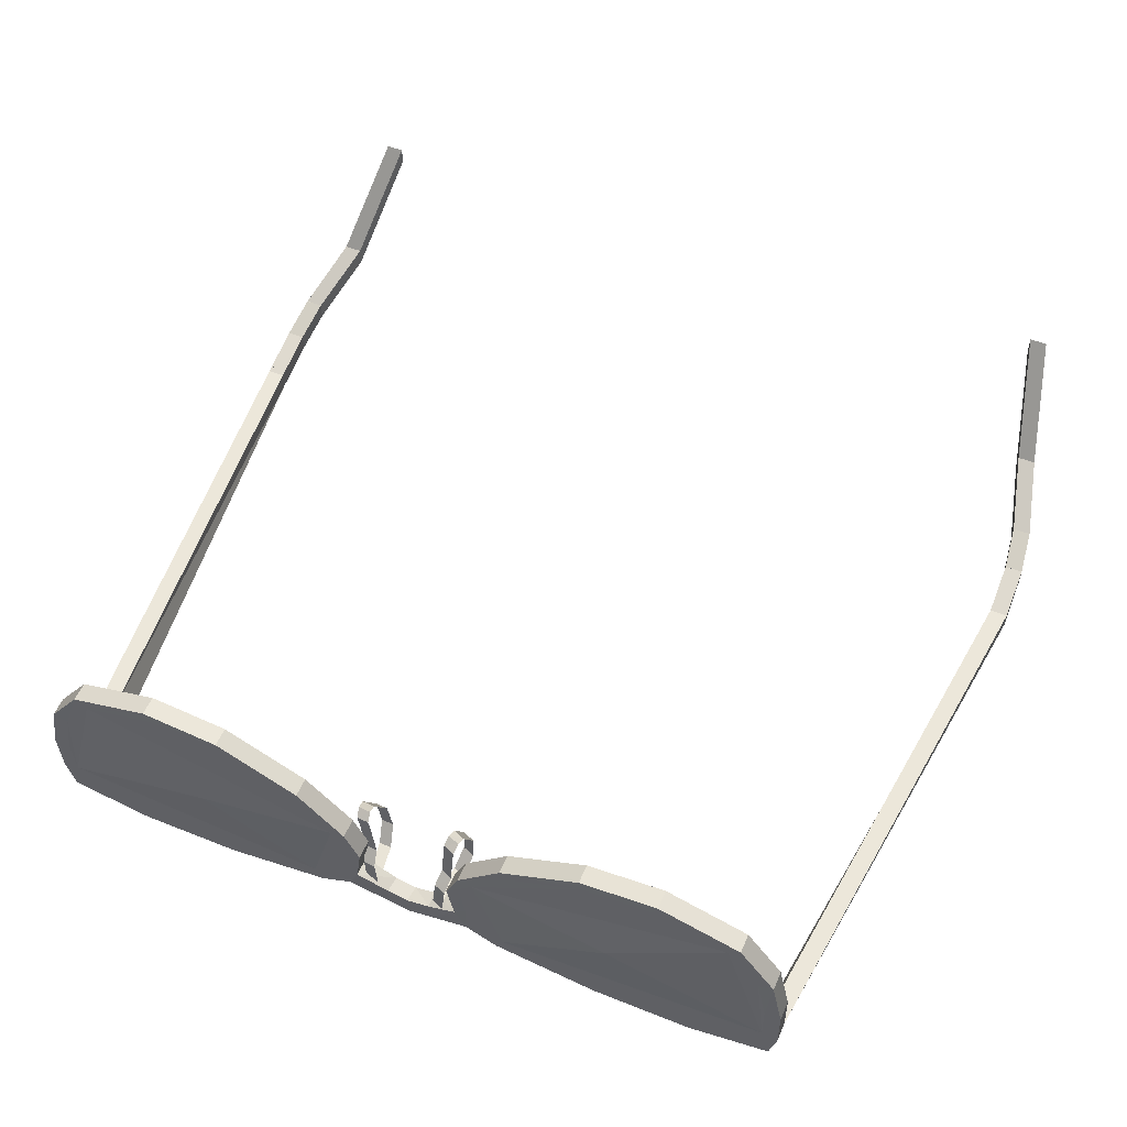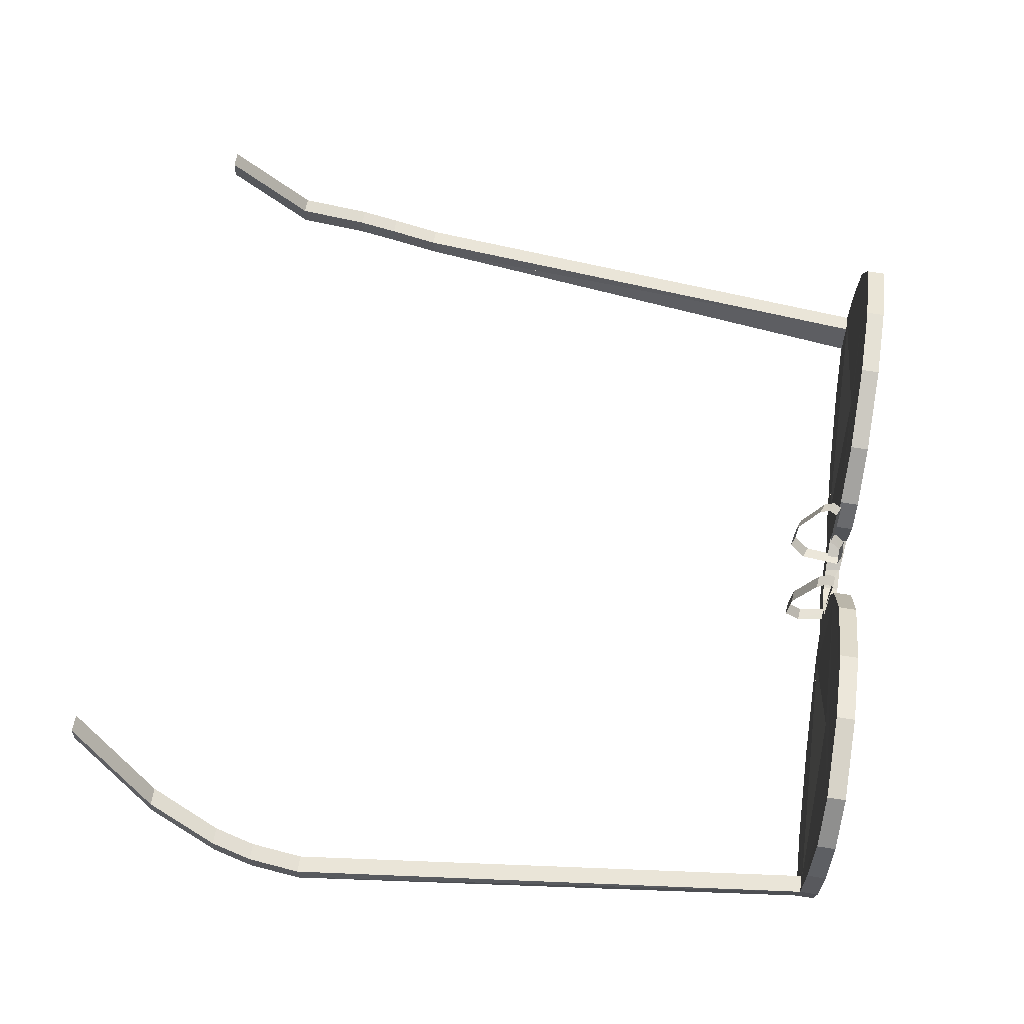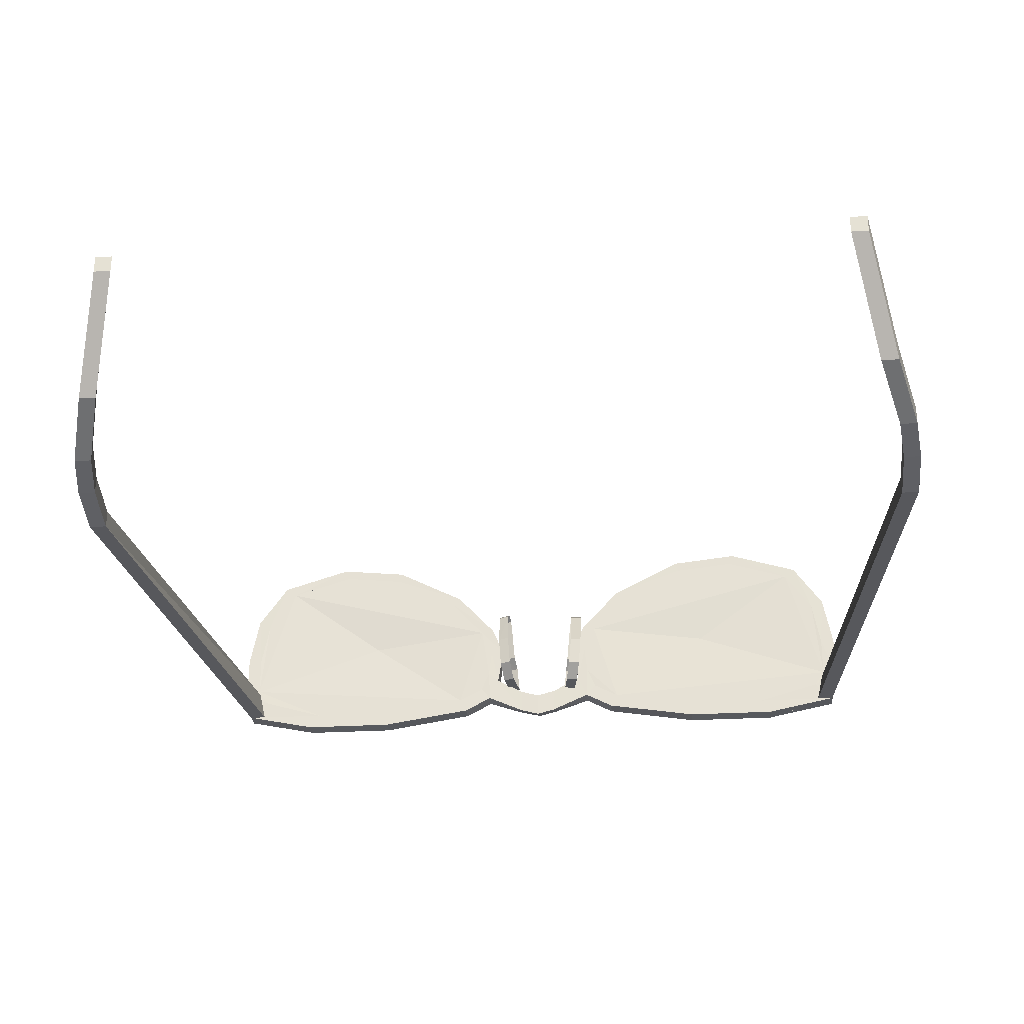
<metadata>
{"format":"obj","ext":"obj","renderer":"f3d","projection":"perspective","resolution":1024,"background":"white","views":[{"elev":53.1,"azim":-156.8,"up":"+Z"},{"elev":59.1,"azim":98.6,"up":"+Z"},{"elev":-27.1,"azim":5.3,"up":"+Z"}]}
</metadata>
<code>
o m581
v -0.3997 -0.7241 0.1223
v -0.3997 -0.7236 0.1414
v -0.4184 -0.7236 0.1414
v -0.4184 -0.7241 0.1223
v -0.4463 -0.6458 0.009419
v -0.4463 -0.6453 0.0285
v -0.4274 -0.6453 0.0285
v -0.4274 -0.6458 0.009419
v -0.4491 -0.5733 -0.02878
v -0.4491 -0.5728 -0.00969
v -0.4681 -0.5728 -0.00969
v -0.4681 -0.5733 -0.02878
v -0.4739 -0.5309 -0.04699
v -0.4739 -0.5304 -0.0279
v -0.4549 -0.5304 -0.0279
v -0.4549 -0.5309 -0.04699
v -0.3853 0.09996 -0.07778
v -0.3932 0.1011 -0.04375
v -0.4557 -0.4762 -0.06278
v -0.4557 -0.4757 -0.04369
v -0.4748 -0.4757 -0.04369
v -0.4748 -0.4762 -0.06278
v -0.02371 0.1182 -0.05344
v -0.02371 0.1173 -0.07719
v -0.02192 0.1008 -0.05283
v -0.02192 0.1001 -0.08054
v -0.4124 0.1235 0.007778
v -0.4009 0.1254 0.06871
v -0.3643 0.1271 0.121
v -0.2789 0.1279 0.1471
v -0.1974 0.1276 0.1384
v -0.1121 0.1263 0.09484
v -0.06395 0.1246 0.0426
v -0.04918 0.1235 0.007778
v -0.05603 0.1221 -0.03496
v -0.06754 0.1207 -0.06109
v -0.1009 0.1201 -0.07849
v -0.212 0.1196 -0.09592
v -0.3192 0.1196 -0.09592
v -0.4045 0.1201 -0.07849
v -0.4124 0.1213 -0.04446
v -0.3955 0.1217 -0.03929
v -0.383 0.1211 -0.05745
v -0.3078 0.1201 -0.07888
v -0.2106 0.1201 -0.07888
v -0.1092 0.1207 -0.06305
v -0.07914 0.1214 -0.04721
v -0.06894 0.1223 -0.02346
v -0.06535 0.1235 0.008204
v -0.07914 0.1247 0.03985
v -0.123 0.1259 0.08734
v -0.2004 0.1275 0.1269
v -0.2742 0.1278 0.1348
v -0.3516 0.1269 0.1111
v -0.3853 0.125 0.06359
v -0.3955 0.1235 0.008204
v -0.3955 0.1027 0.008918
v -0.3853 0.1049 0.06431
v -0.3516 0.1067 0.1118
v -0.2742 0.1076 0.1356
v -0.2004 0.1073 0.1276
v -0.123 0.1058 0.08806
v -0.07914 0.104 0.04057
v -0.06535 0.1027 0.008918
v -0.06894 0.1015 -0.02275
v -0.07914 0.1012 -0.0465
v -0.1092 0.1006 -0.06233
v -0.2106 0.09997 -0.07816
v -0.3078 0.09997 -0.07816
v -0.383 0.1004 -0.05674
v -0.3955 0.1015 -0.03858
v -0.4124 0.1011 -0.04375
v -0.4045 0.09996 -0.07778
v -0.3192 0.09941 -0.0952
v -0.212 0.09941 -0.0952
v -0.1009 0.09996 -0.07778
v -0.06754 0.1005 -0.06037
v -0.05603 0.1013 -0.03425
v -0.04918 0.1027 0.008497
v -0.06395 0.1039 0.04331
v -0.1121 0.1061 0.09554
v -0.1974 0.1075 0.1391
v -0.2789 0.1077 0.1478
v -0.3643 0.1069 0.1217
v -0.4009 0.1053 0.06942
v -0.4124 0.1027 0.008497
v 0.001867 0.1178 -0.05938
v 0.001867 0.1169 -0.08313
v 7.1e-05 0.1005 -0.05877
v 7.1e-05 0.09968 -0.08647
v 0.4127 0.1027 0.008497
v 0.4012 0.1053 0.06942
v 0.3646 0.1069 0.1217
v 0.2792 0.1077 0.1478
v 0.1977 0.1075 0.1391
v 0.1124 0.1061 0.09554
v 0.06423 0.1039 0.04331
v 0.04946 0.1027 0.008497
v 0.05631 0.1013 -0.03425
v 0.06782 0.1005 -0.06037
v 0.1012 0.09996 -0.07778
v 0.2122 0.09941 -0.0952
v 0.3194 0.09941 -0.0952
v 0.4048 0.09996 -0.07778
v 0.4127 0.1011 -0.04375
v 0.3957 0.1015 -0.03858
v 0.3833 0.1004 -0.05674
v 0.3081 0.09997 -0.07816
v 0.2109 0.09997 -0.07816
v 0.1094 0.1006 -0.06233
v 0.07942 0.1012 -0.0465
v 0.06922 0.1015 -0.02275
v 0.06563 0.1027 0.008918
v 0.07942 0.104 0.04057
v 0.1232 0.1058 0.08806
v 0.2007 0.1073 0.1276
v 0.2745 0.1076 0.1356
v 0.3519 0.1067 0.1118
v 0.3855 0.1049 0.06431
v 0.3957 0.1027 0.008918
v 0.3957 0.1235 0.008204
v 0.3855 0.125 0.06359
v 0.3519 0.1269 0.1111
v 0.2745 0.1278 0.1348
v 0.2007 0.1275 0.1269
v 0.1232 0.1259 0.08734
v 0.07942 0.1247 0.03985
v 0.06563 0.1235 0.008204
v 0.06922 0.1223 -0.02346
v 0.07942 0.1214 -0.04721
v 0.1094 0.1207 -0.06305
v 0.2109 0.1201 -0.07888
v 0.3081 0.1201 -0.07888
v 0.3833 0.1211 -0.05745
v 0.3957 0.1217 -0.03929
v 0.4127 0.1213 -0.04446
v 0.4048 0.1201 -0.07849
v 0.3194 0.1196 -0.09592
v 0.2122 0.1196 -0.09592
v 0.1012 0.1201 -0.07849
v 0.06782 0.1207 -0.06109
v 0.05631 0.1221 -0.03496
v 0.04946 0.1235 0.007778
v 0.06423 0.1246 0.0426
v 0.1124 0.1263 0.09484
v 0.1977 0.1276 0.1384
v 0.2792 0.1279 0.1471
v 0.3646 0.1271 0.121
v 0.4012 0.1254 0.06871
v 0.4127 0.1235 0.007778
v 0.02219 0.1001 -0.08054
v 0.02219 0.1008 -0.05283
v 0.02399 0.1173 -0.07719
v 0.02399 0.1182 -0.05344
v 0.4752 -0.4762 -0.06278
v 0.4752 -0.4757 -0.04369
v 0.4565 -0.4757 -0.04369
v 0.4565 -0.4762 -0.06278
v 0.3934 0.1011 -0.04375
v 0.3855 0.09996 -0.07778
v 0.4556 -0.5309 -0.04699
v 0.4556 -0.5304 -0.0279
v 0.4743 -0.5304 -0.0279
v 0.4743 -0.5309 -0.04699
v 0.4685 -0.5733 -0.02878
v 0.4685 -0.5728 -0.00969
v 0.4498 -0.5728 -0.00969
v 0.4498 -0.5733 -0.02878
v 0.4276 -0.6458 0.009419
v 0.4276 -0.6453 0.0285
v 0.4469 -0.6453 0.0285
v 0.4469 -0.6458 0.009419
v 0.4187 -0.7241 0.1223
v 0.4187 -0.7236 0.1414
v 0.4 -0.7236 0.1414
v 0.4 -0.7241 0.1223
v -0.03988 0.1192 -0.04493
v -0.04462 0.07529 -0.04533
v -0.04813 0.05749 -0.02712
v -0.05096 0.05992 0.009628
v -0.0521 0.08392 0.05274
v -0.05155 0.09459 0.05897
v -0.05004 0.1038 0.05291
v -0.04817 0.1038 0.03453
v -0.04498 0.1038 -0.002195
v -0.04278 0.1167 -0.01432
v -0.0299 0.1118 -0.01321
v -0.03264 0.09889 -0.00109
v -0.0358 0.0989 0.03564
v -0.03767 0.0989 0.05402
v -0.03909 0.0902 0.06005
v -0.03969 0.07905 0.05383
v -0.03807 0.05506 0.01073
v -0.03524 0.05264 -0.02601
v -0.03169 0.07042 -0.04423
v -0.02701 0.1137 -0.04383
v 0.04884 0.1151 -0.04931
v 0.05588 0.07154 -0.04891
v 0.06022 0.05436 -0.03038
v 0.06268 0.05771 0.006313
v 0.06293 0.08265 0.04899
v 0.06126 0.09318 0.05502
v 0.05964 0.1021 0.04881
v 0.05771 0.1013 0.03043
v 0.05501 0.1004 -0.006291
v 0.05171 0.1131 -0.01866
v 0.03851 0.1151 -0.01755
v 0.04118 0.1024 -0.005189
v 0.04445 0.1027 0.03153
v 0.04638 0.1034 0.04991
v 0.04791 0.09459 0.05611
v 0.04905 0.08397 0.05008
v 0.04948 0.05905 0.007424
v 0.04644 0.05569 -0.02927
v 0.04206 0.07287 -0.04782
v 0.03565 0.1165 -0.04821
v -0.228 0.1089 0.02175
v -0.228 0.1312 0.02098
v 0.2283 0.1312 0.02098
v 0.2283 0.1089 0.02175
f 6 1 8
f 6 1 7
f 6 1 5
f 6 3 1
f 6 1 4
f 6 1 2
f 1 5 8
f 1 4 5
f 2 6 7
f 2 6 3
f 1 7 8
f 1 2 7
f 4 6 5
f 4 3 6
f 1 3 4
f 1 2 3
f 11 12 5
f 11 6 5
f 11 5 8
f 10 8 9
f 10 11 8
f 10 8 7
f 11 10 7
f 11 7 6
f 11 8 7
f 12 8 11
f 12 9 8
f 12 8 5
f 8 11 9
f 8 11 6
f 5 6 8
f 8 6 7
f 14 9 16
f 14 15 9
f 14 9 13
f 14 9 11
f 14 9 12
f 14 10 9
f 9 13 16
f 9 12 13
f 10 14 15
f 10 14 11
f 9 16 15
f 9 10 15
f 12 14 13
f 12 14 11
f 9 12 11
f 9 10 11
f 21 22 13
f 21 14 13
f 21 16 13
f 20 19 16
f 20 21 16
f 20 16 15
f 21 20 15
f 21 14 15
f 21 16 15
f 22 16 21
f 22 19 16
f 22 16 13
f 16 19 21
f 16 21 14
f 13 14 16
f 16 14 15
f 73 72 18
f 73 22 18
f 73 18 17
f 18 22 72
f 18 21 22
f 18 19 22
f 18 22 17
f 17 22 73
f 17 19 22
f 19 22 21
f 19 21 20
f 19 18 21
f 18 72 21
f 18 20 21
f 18 19 17
f 18 19 20
f 72 22 21
f 22 73 72
f 24 90 26
f 24 26 36
f 26 77 36
f 23 25 89
f 23 35 25
f 25 35 78
f 35 23 24
f 24 23 88
f 36 35 24
f 78 26 25
f 26 90 25
f 78 77 26
f 56 72 42
f 56 42 41
f 43 72 42
f 43 41 42
f 44 43 73
f 44 40 43
f 45 74 44
f 45 39 44
f 46 75 45
f 46 38 45
f 47 76 46
f 47 46 37
f 48 77 47
f 48 36 47
f 49 48 78
f 49 48 35
f 50 49 79
f 50 34 49
f 51 50 80
f 51 50 33
f 52 81 51
f 52 51 32
f 53 52 82
f 53 31 52
f 54 53 83
f 54 53 30
f 55 84 54
f 55 29 54
f 55 85 56
f 55 56 28
f 27 85 28
f 27 28 56
f 28 84 29
f 28 29 55
f 29 83 30
f 29 30 54
f 30 82 31
f 30 31 53
f 31 81 32
f 31 32 52
f 32 80 33
f 32 33 51
f 33 79 34
f 33 34 50
f 34 78 35
f 34 35 49
f 36 35 77
f 36 35 48
f 36 76 37
f 36 37 47
f 37 75 38
f 37 38 46
f 38 74 39
f 38 39 45
f 39 73 40
f 39 40 44
f 40 72 41
f 40 41 43
f 27 41 72
f 27 56 41
f 56 86 27
f 56 85 27
f 56 72 27
f 55 28 85
f 55 28 84
f 28 56 85
f 54 29 84
f 54 29 83
f 29 84 55
f 53 30 83
f 53 82 30
f 30 83 54
f 52 31 82
f 52 81 31
f 31 53 82
f 51 32 81
f 51 80 32
f 32 52 81
f 50 33 80
f 50 79 33
f 33 80 51
f 49 34 79
f 49 78 34
f 34 50 79
f 48 35 78
f 48 35 77
f 35 78 49
f 47 77 36
f 47 76 36
f 36 48 77
f 46 37 76
f 46 37 75
f 37 76 47
f 45 75 38
f 45 38 74
f 38 75 46
f 44 39 74
f 44 73 39
f 39 74 45
f 43 73 40
f 43 40 72
f 40 73 44
f 42 41 72
f 41 43 72
f 41 56 72
f 57 56 72
f 57 72 71
f 57 86 72
f 70 43 72
f 70 71 72
f 70 72 73
f 72 71 56
f 72 43 71
f 72 42 71
f 69 44 73
f 69 70 73
f 69 73 74
f 73 70 44
f 73 70 43
f 68 74 45
f 68 69 74
f 68 75 74
f 74 45 69
f 74 44 69
f 67 75 46
f 67 75 68
f 67 75 76
f 75 46 68
f 75 68 45
f 66 76 47
f 66 76 67
f 66 77 76
f 76 67 47
f 76 67 46
f 65 77 48
f 65 66 77
f 65 77 78
f 77 48 66
f 77 66 47
f 64 49 78
f 64 78 65
f 64 79 78
f 78 65 49
f 78 48 65
f 63 79 50
f 63 64 79
f 63 79 80
f 79 64 50
f 79 49 64
f 62 51 80
f 62 80 63
f 62 81 80
f 80 63 51
f 80 50 63
f 61 52 81
f 61 81 62
f 61 82 81
f 81 62 52
f 81 62 51
f 60 53 82
f 60 61 82
f 60 82 83
f 82 61 53
f 82 52 61
f 59 83 54
f 59 60 83
f 59 84 83
f 83 60 54
f 83 53 60
f 58 84 55
f 58 84 59
f 58 85 84
f 84 55 59
f 84 59 54
f 57 56 85
f 57 58 85
f 57 86 85
f 85 58 56
f 85 55 58
f 86 57 56
f 72 86 56
f 72 86 27
f 72 43 73
f 72 40 73
f 73 44 74
f 73 39 74
f 74 75 45
f 74 75 38
f 75 46 76
f 75 37 76
f 76 47 77
f 76 36 77
f 77 78 48
f 77 78 35
f 78 49 79
f 78 79 34
f 79 80 50
f 79 33 80
f 80 81 51
f 80 32 81
f 81 82 52
f 81 31 82
f 82 53 83
f 82 83 30
f 83 54 84
f 83 29 84
f 84 55 85
f 84 28 85
f 85 86 56
f 85 86 27
f 25 90 89
f 23 89 87
f 23 87 88
f 24 88 90
f 153 151 90
f 153 90 88
f 154 89 152
f 154 87 89
f 154 153 88
f 154 88 87
f 152 90 151
f 152 89 90
f 121 106 105
f 134 106 105
f 133 107 104
f 132 108 103
f 131 102 109
f 130 110 101
f 129 111 100
f 128 129 112
f 128 112 127
f 128 112 113
f 128 112 99
f 127 128 113
f 127 114 113
f 127 112 113
f 127 98 113
f 126 114 97
f 125 115 96
f 124 95 116
f 123 94 117
f 122 93 118
f 119 92 121
f 150 149 92
f 150 121 92
f 150 92 91
f 149 148 93
f 149 122 93
f 149 92 93
f 148 147 94
f 148 94 123
f 148 93 94
f 147 146 95
f 147 124 95
f 147 94 95
f 146 145 96
f 146 125 96
f 146 96 95
f 145 144 97
f 145 97 126
f 145 96 97
f 144 143 98
f 144 127 98
f 144 98 97
f 143 142 99
f 143 99 128
f 143 99 98
f 142 141 100
f 142 100 129
f 142 100 99
f 141 140 101
f 141 101 130
f 141 101 100
f 140 139 102
f 140 131 102
f 140 102 101
f 139 138 103
f 139 103 132
f 139 103 102
f 138 137 104
f 138 104 133
f 138 103 104
f 137 136 105
f 137 134 105
f 137 105 104
f 150 105 136
f 150 121 105
f 150 105 91
f 121 150 91
f 121 91 120
f 121 105 91
f 121 92 91
f 122 92 121
f 122 149 92
f 122 92 119
f 122 92 93
f 92 149 121
f 92 120 121
f 123 122 93
f 123 93 148
f 123 93 118
f 123 94 93
f 93 148 122
f 93 119 122
f 124 123 94
f 124 147 94
f 124 94 117
f 124 95 94
f 94 147 123
f 94 123 118
f 125 124 95
f 125 95 146
f 125 116 95
f 125 95 96
f 95 124 146
f 95 124 117
f 126 125 96
f 126 96 145
f 126 115 96
f 126 97 96
f 96 125 145
f 96 125 116
f 127 97 126
f 127 97 144
f 127 97 114
f 127 98 97
f 97 144 126
f 97 115 126
f 128 98 127
f 128 98 143
f 128 98 113
f 128 98 99
f 98 143 127
f 98 114 127
f 129 128 99
f 129 99 142
f 129 99 112
f 129 99 100
f 99 128 142
f 99 113 128
f 130 129 100
f 130 141 100
f 130 100 111
f 130 101 100
f 100 141 129
f 100 129 112
f 131 130 101
f 131 140 101
f 131 110 101
f 131 102 101
f 101 140 130
f 101 111 130
f 132 102 131
f 132 139 102
f 132 109 102
f 132 103 102
f 102 131 139
f 102 131 110
f 133 132 103
f 133 138 103
f 133 103 108
f 133 104 103
f 103 132 138
f 103 109 132
f 134 133 104
f 134 104 137
f 134 104 107
f 134 105 104
f 104 133 137
f 104 133 108
f 135 121 105
f 135 134 105
f 135 105 136
f 135 106 105
f 105 134 136
f 105 107 134
f 105 136 121
f 105 120 121
f 120 105 106
f 107 105 106
f 108 104 107
f 109 108 103
f 110 109 102
f 111 110 101
f 112 111 100
f 113 99 112
f 113 114 112
f 114 98 113
f 115 114 97
f 116 96 115
f 117 95 116
f 118 94 117
f 118 93 119
f 119 92 120
f 92 91 120
f 93 119 92
f 94 118 93
f 95 94 117
f 96 116 95
f 97 115 96
f 98 97 114
f 99 98 113
f 100 99 112
f 101 111 100
f 102 101 110
f 103 102 109
f 104 103 108
f 105 107 104
f 105 120 91
f 127 128 129
f 136 135 121
f 136 121 150
f 136 135 134
f 136 137 134
f 137 134 133
f 137 138 133
f 138 132 133
f 138 139 132
f 139 132 131
f 139 140 131
f 140 130 131
f 140 141 130
f 141 130 129
f 141 129 142
f 142 129 128
f 142 143 128
f 143 127 128
f 143 144 127
f 144 127 126
f 144 145 126
f 145 126 125
f 145 146 125
f 146 125 124
f 146 147 124
f 147 124 123
f 147 148 123
f 148 122 123
f 148 149 122
f 149 121 122
f 149 150 121
f 151 100 99
f 152 151 99
f 153 142 141
f 154 142 153
f 152 99 142
f 154 152 142
f 151 141 100
f 153 141 151
f 155 104 105
f 156 155 105
f 158 159 157
f 160 158 159
f 156 157 159
f 156 105 159
f 156 158 159
f 156 158 157
f 156 155 158
f 155 158 160
f 155 160 104
f 155 159 160
f 155 159 158
f 155 159 156
f 155 159 105
f 104 160 159
f 104 159 155
f 104 105 159
f 162 163 161
f 163 164 161
f 156 161 163
f 156 161 158
f 155 164 161
f 155 161 158
f 155 156 161
f 156 162 161
f 156 162 163
f 156 162 157
f 157 162 161
f 157 161 156
f 157 158 161
f 156 161 164
f 156 164 163
f 156 164 155
f 166 167 168
f 166 168 165
f 163 165 166
f 163 165 164
f 162 167 168
f 162 168 161
f 163 167 166
f 163 167 162
f 164 165 168
f 164 161 168
f 163 168 167
f 163 165 168
f 163 166 168
f 163 164 168
f 163 168 162
f 163 161 168
f 170 171 169
f 171 172 169
f 166 169 171
f 166 169 168
f 165 172 169
f 165 169 168
f 165 169 166
f 166 169 170
f 166 171 170
f 166 170 167
f 167 170 169
f 167 166 169
f 167 168 169
f 166 172 169
f 166 171 172
f 166 172 165
f 174 175 176
f 174 176 173
f 171 174 173
f 171 173 172
f 170 175 176
f 170 169 176
f 171 175 174
f 171 175 170
f 172 173 176
f 172 169 176
f 171 176 175
f 171 176 173
f 171 176 174
f 171 176 172
f 171 176 170
f 171 169 176
f 186 187 196
f 186 196 177
f 185 188 187
f 185 187 186
f 184 189 188
f 184 188 185
f 183 190 189
f 183 189 184
f 182 191 190
f 182 190 183
f 181 192 191
f 181 191 182
f 180 193 192
f 180 192 181
f 179 194 193
f 179 193 180
f 178 195 194
f 178 194 179
f 177 196 195
f 177 195 178
f 197 198 216
f 198 199 215
f 199 200 214
f 200 201 213
f 201 202 212
f 202 203 211
f 203 204 210
f 204 205 209
f 205 206 208
f 206 197 207
f 207 197 216
f 208 206 207
f 209 205 208
f 210 204 209
f 211 203 210
f 212 202 211
f 213 201 212
f 214 200 213
f 215 199 214
f 216 198 215
f 56 42 71
f 56 42 58
f 56 55 42
f 43 71 42
f 43 42 44
f 44 43 70
f 44 71 43
f 45 69 44
f 45 44 46
f 46 45 68
f 46 69 45
f 47 67 46
f 47 48 46
f 48 47 66
f 48 67 47
f 49 48 65
f 49 48 50
f 50 64 49
f 50 65 49
f 51 63 50
f 51 52 50
f 52 62 51
f 52 51 63
f 53 61 52
f 53 54 52
f 54 53 60
f 54 53 61
f 55 54 59
f 55 54 42
f 55 56 58
f 42 58 55
f 42 55 59
f 42 71 44
f 42 44 46
f 44 69 46
f 44 46 71
f 46 67 48
f 46 50 48
f 48 50 65
f 48 50 67
f 50 63 52
f 50 52 54
f 52 54 61
f 52 54 63
f 54 218 42
f 54 59 42
f 42 218 46
f 42 71 46
f 42 59 46
f 46 218 50
f 46 67 50
f 50 218 54
f 50 54 63
f 59 63 217
f 59 54 63
f 59 61 63
f 63 67 217
f 63 50 67
f 63 65 67
f 67 71 217
f 67 46 71
f 67 71 69
f 71 59 217
f 71 46 59
f 71 59 42
f 71 58 59
f 61 59 54
f 61 60 59
f 63 61 54
f 63 61 52
f 63 61 62
f 65 50 63
f 65 64 63
f 67 50 65
f 67 48 65
f 67 66 65
f 69 67 46
f 69 68 67
f 71 46 69
f 71 69 44
f 71 70 69
f 58 56 71
f 58 42 71
f 58 71 57
f 58 57 56
f 59 42 58
f 59 58 55
f 60 59 54
f 61 54 60
f 61 53 60
f 62 61 52
f 63 62 52
f 63 62 51
f 64 63 50
f 65 50 64
f 65 49 64
f 66 65 48
f 67 48 66
f 67 47 66
f 68 46 67
f 69 68 46
f 69 68 45
f 70 44 69
f 71 70 44
f 71 70 43
f 57 71 56
f 219 127 123
f 219 123 135
f 135 131 219
f 131 127 219
f 220 118 106
f 220 114 118
f 114 220 110
f 106 110 220
f 121 106 135
f 121 120 106
f 121 119 106
f 134 135 106
f 134 133 106
f 134 106 107
f 133 107 134
f 133 107 108
f 133 107 106
f 132 108 133
f 132 108 131
f 132 109 108
f 131 109 132
f 131 110 109
f 131 108 109
f 130 131 110
f 130 129 110
f 130 111 110
f 129 111 130
f 129 111 112
f 129 111 110
f 126 127 114
f 126 125 114
f 126 114 115
f 125 126 115
f 125 116 115
f 125 114 115
f 124 125 116
f 124 123 116
f 124 116 117
f 123 124 117
f 123 118 117
f 123 116 117
f 122 123 118
f 122 118 135
f 122 118 119
f 119 135 121
f 119 121 122
f 119 121 120
f 119 122 135
f 119 106 135
f 119 135 118
f 133 106 135
f 133 106 131
f 133 106 108
f 131 108 133
f 131 110 108
f 131 106 108
f 129 110 131
f 129 127 110
f 129 110 112
f 112 129 127
f 112 114 127
f 112 127 110
f 114 127 125
f 114 125 123
f 114 116 125
f 116 125 123
f 116 123 118
f 116 114 123
f 118 135 123
f 118 135 131
f 118 135 106
f 106 131 135
f 106 131 110
f 106 118 131
f 110 131 127
f 110 127 114
f 114 127 123
f 114 123 118
f 120 106 119
f 107 108 106
f 109 110 108
f 111 110 112
f 115 114 116
f 117 116 118
f 118 119 106
f 106 108 110
f 110 114 112
f 114 116 118
f 127 125 123
f 131 127 129
f 131 135 133
f 123 122 135
f 123 125 124
f 127 126 125
f 131 130 129
f 131 133 132
f 135 134 133
f 135 122 121

</code>
